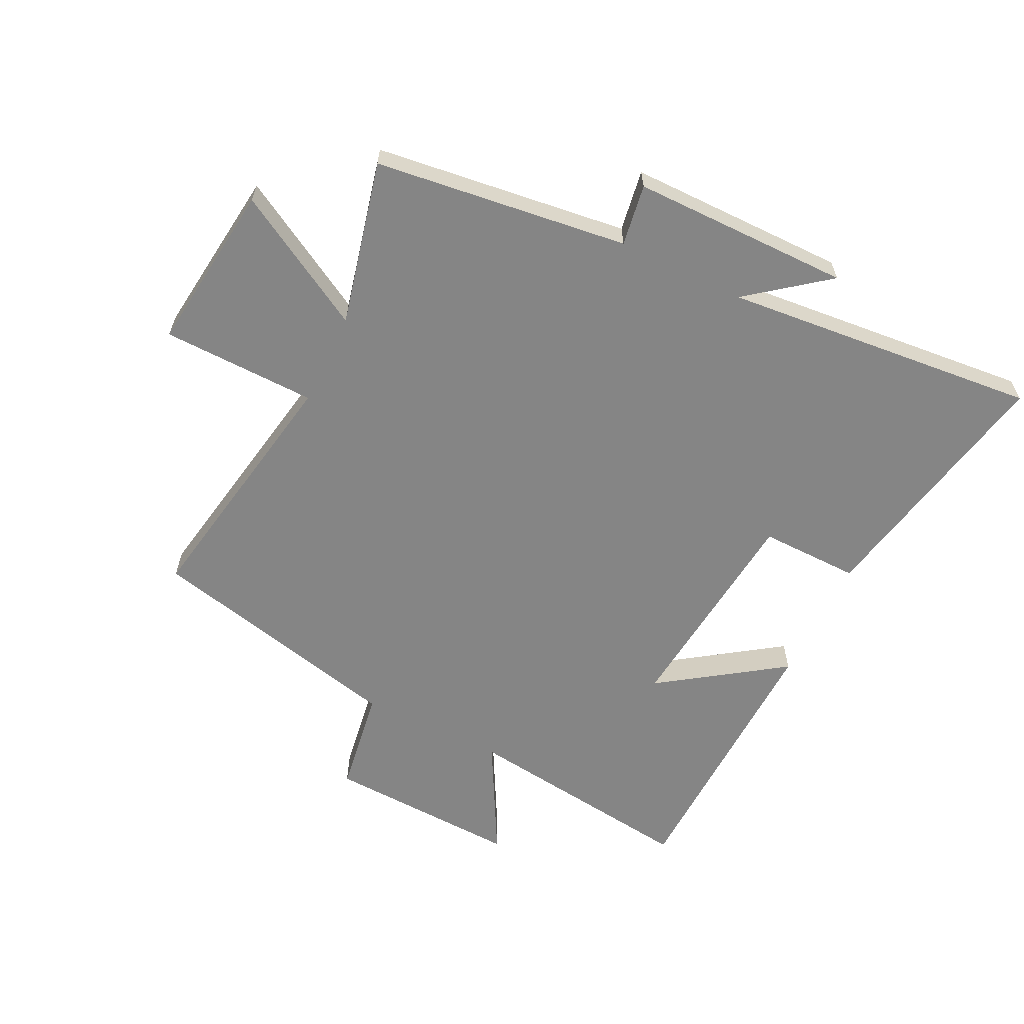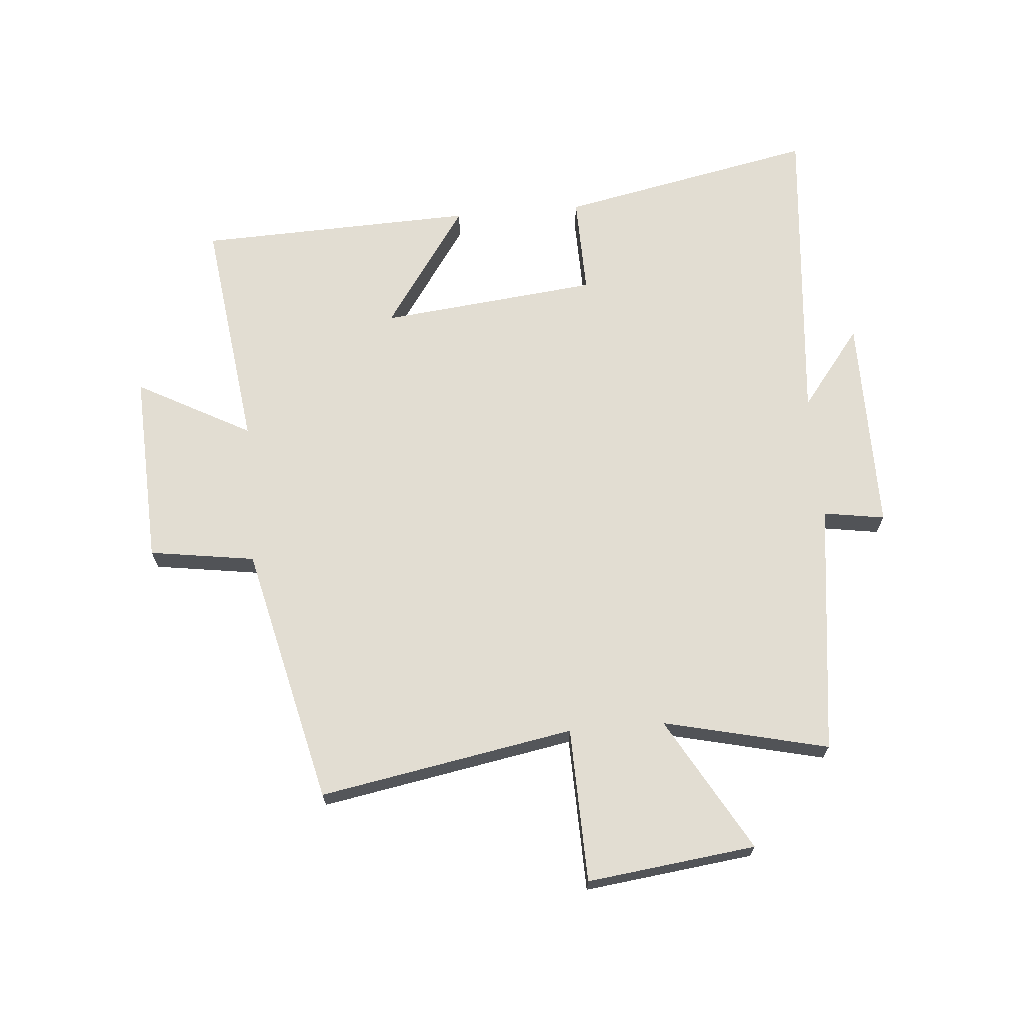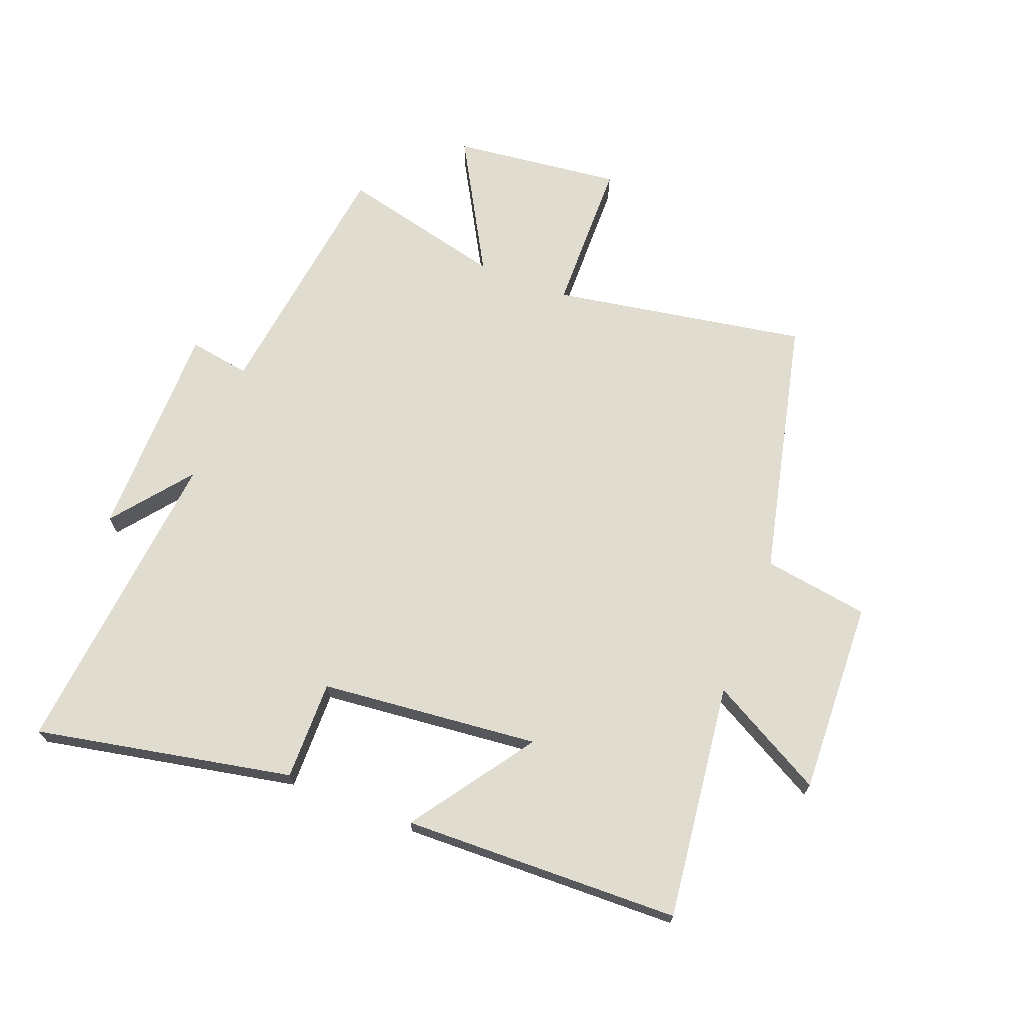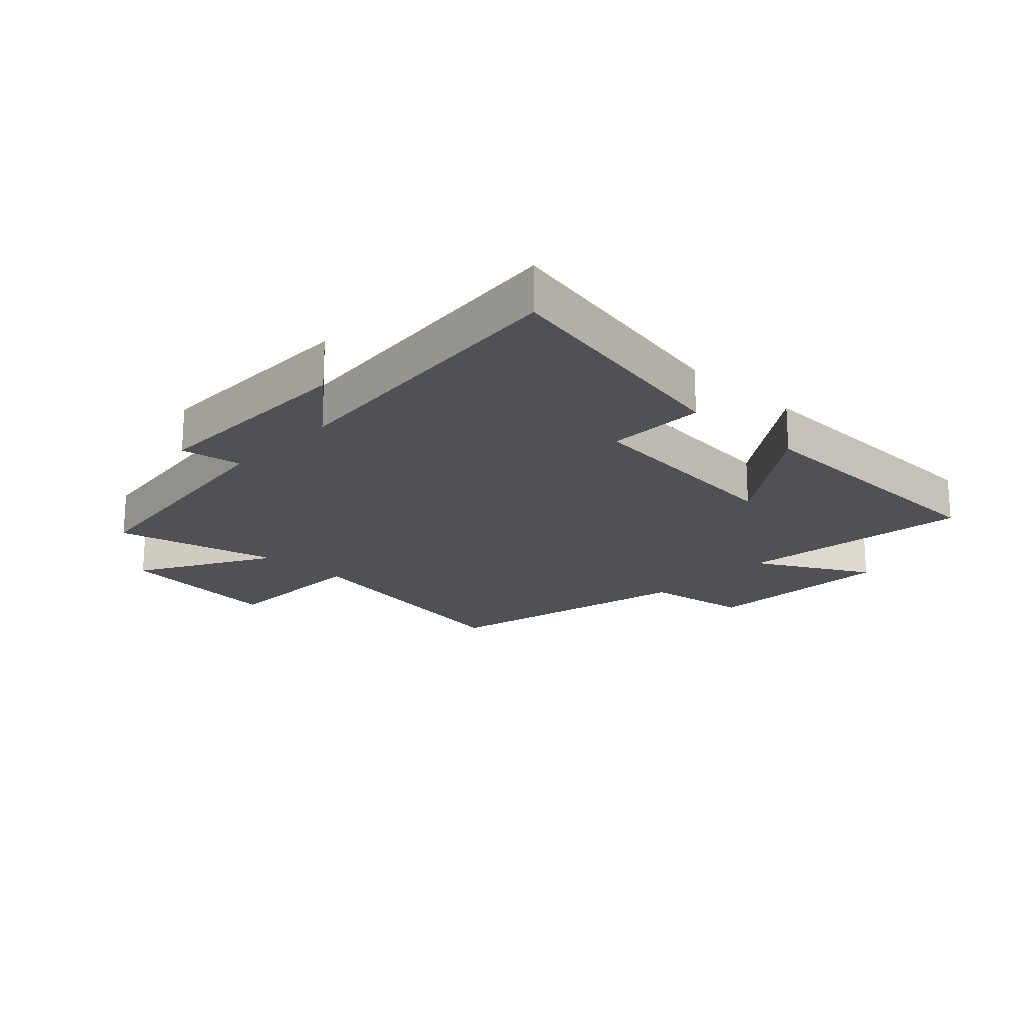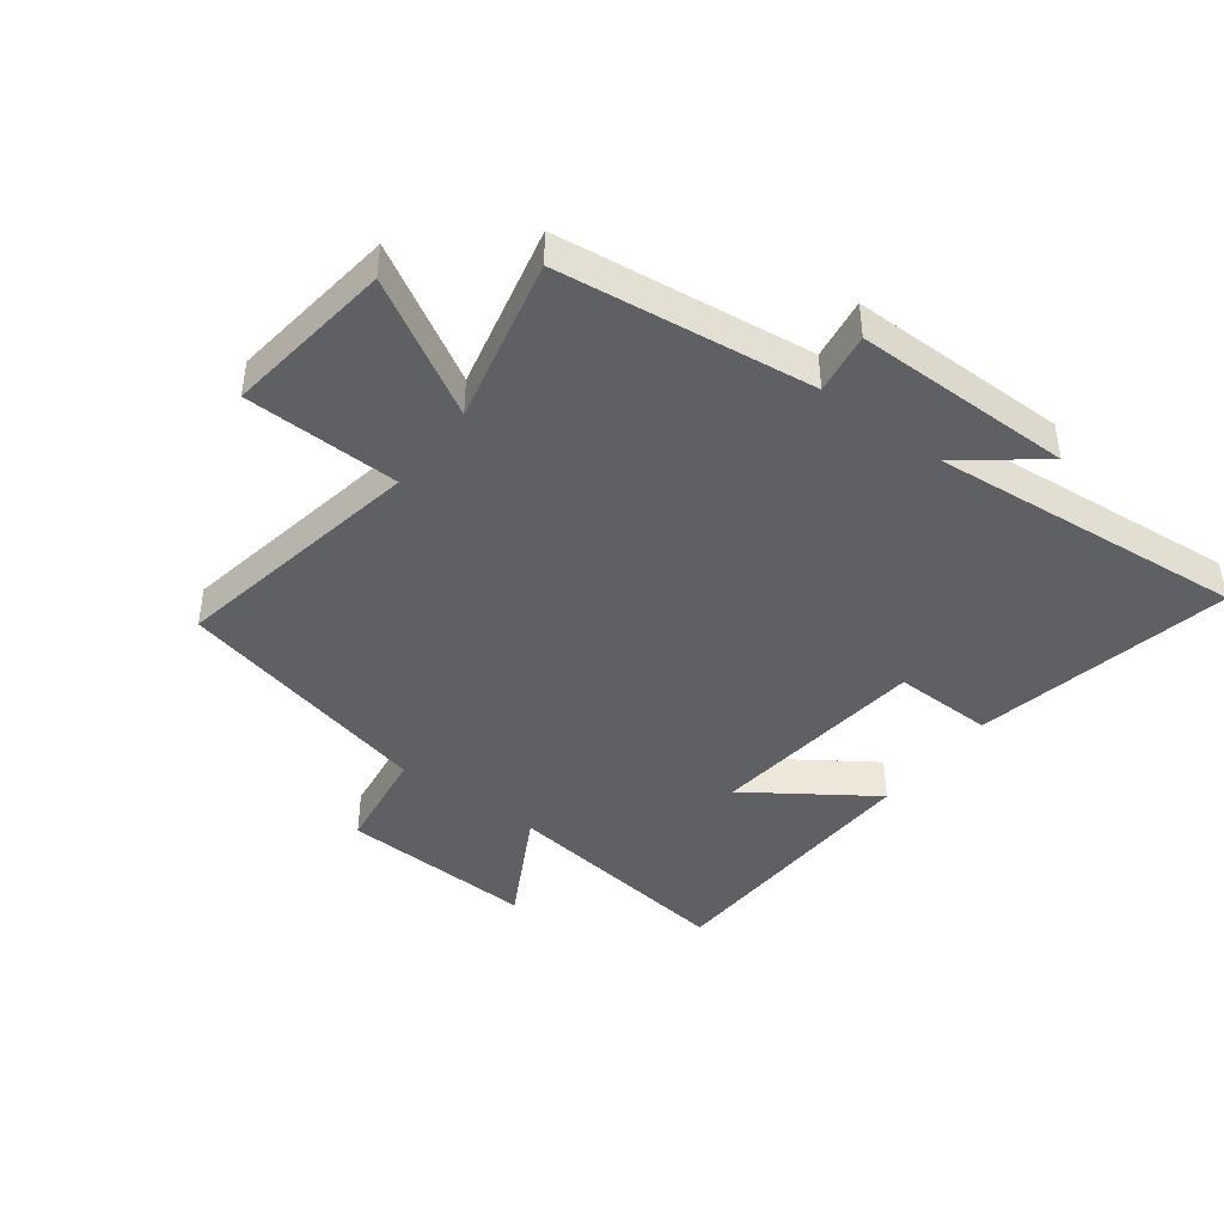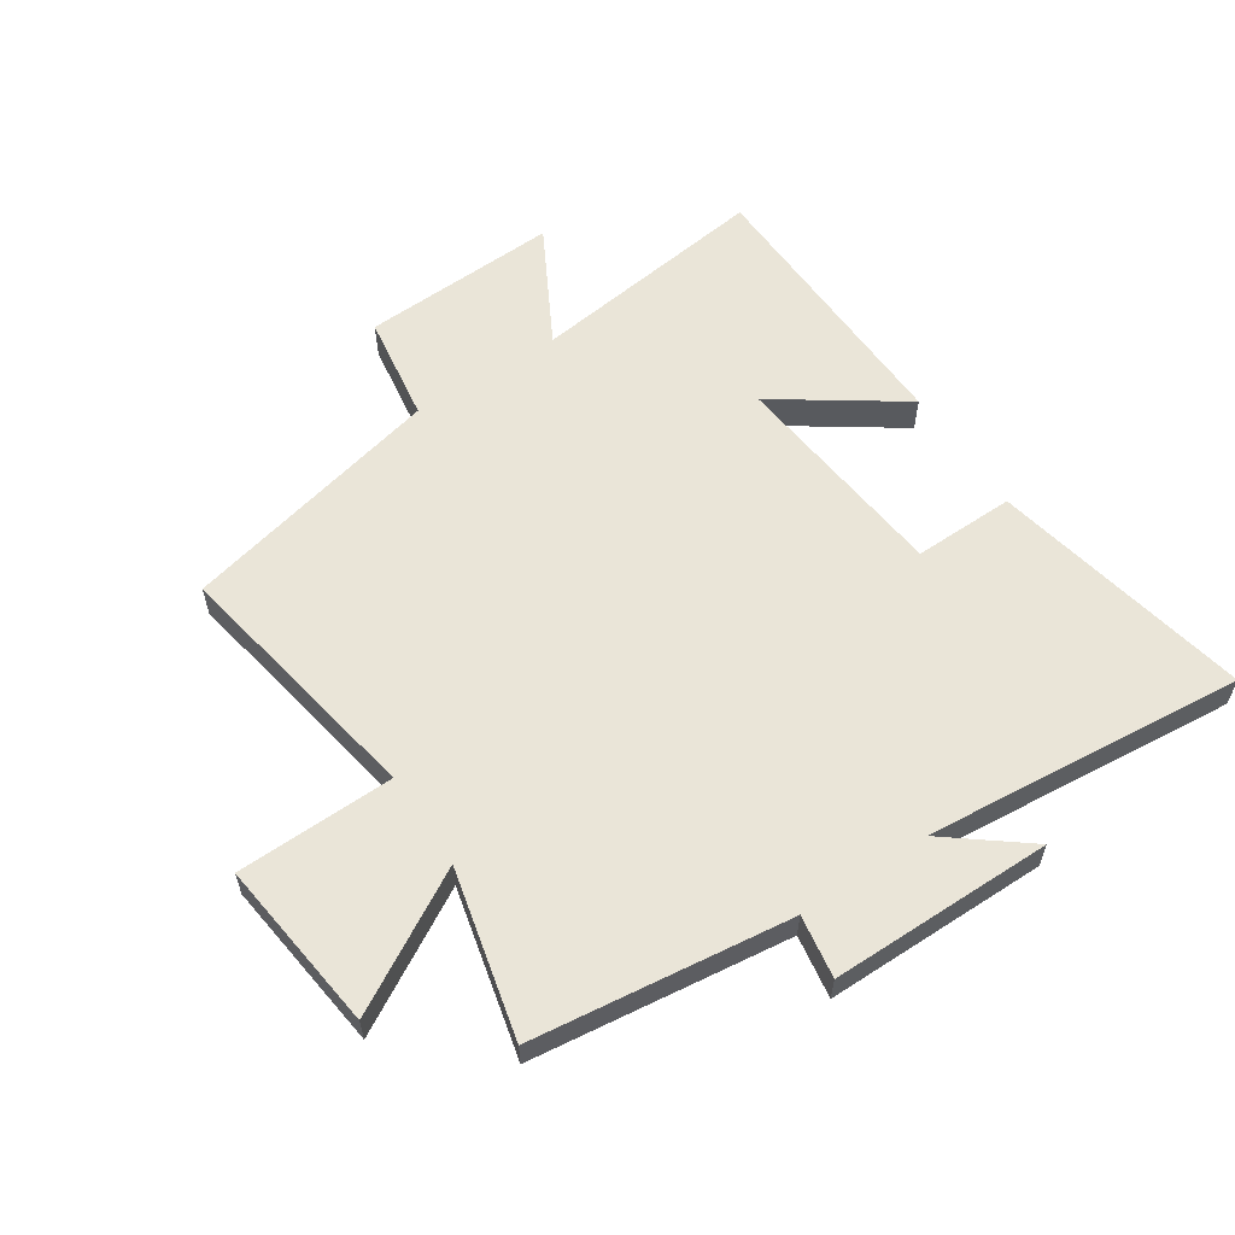
<metadata>
{"format":"obj","ext":"obj","renderer":"f3d","projection":"perspective","resolution":1024,"background":"white","views":[{"elev":-61.8,"azim":-26.0,"up":"+Y"},{"elev":68.3,"azim":-94.8,"up":"+Y"},{"elev":69.5,"azim":111.5,"up":"+Y"},{"elev":-19.8,"azim":46.7,"up":"+Y"},{"elev":-42.9,"azim":-37.1,"up":"+Y"},{"elev":59.3,"azim":-33.4,"up":"+Y"}]}
</metadata>
<code>
v -0.564 0.07 0.448
v -0.147 0.07 0.5
v -0.163 0.07 0.601
v 0.197 0.07 0.601
v 0.067 0.07 0.5
v 0.586 0.07 0.548
v 0.5 0.07 0.125
v 0.336 0.07 0.128
v 0.298 0.07 -0.232
v 0.5 0.07 -0.093
v 0.485 0.07 -0.55
v 0.096 0.07 -0.5
v 0.198 0.07 -0.688
v -0.122 0.07 -0.674
v -0.148 0.07 -0.5
v -0.575 0.07 -0.4
v -0.5 0.07 0.019
v -0.755 0.07 0.025
v -0.721 0.07 0.303
v -0.5 0.07 0.177
v -0.564 0 0.448
v -0.147 0 0.5
v -0.163 0 0.601
v 0.197 0 0.601
v 0.067 0 0.5
v 0.586 0 0.548
v 0.5 0 0.125
v 0.336 0 0.128
v 0.298 0 -0.232
v 0.5 0 -0.093
v 0.485 0 -0.55
v 0.096 0 -0.5
v 0.198 0 -0.688
v -0.122 0 -0.674
v -0.148 0 -0.5
v -0.575 0 -0.4
v -0.5 0 0.019
v -0.755 0 0.025
v -0.721 0 0.303
v -0.5 0 0.177
f 17 18 19 20
f 15 16 17
f 15 17 20
f 12 13 14 15
f 12 15 20 1
f 9 10 11 12
f 8 9 12 1
f 5 6 7 8
f 2 3 4 5
f 1 2 5 8
f 40 39 38 37
f 37 36 35
f 40 37 35
f 35 34 33 32
f 21 40 35 32
f 32 31 30 29
f 21 32 29 28
f 28 27 26 25
f 25 24 23 22
f 28 25 22 21
f 1 21 22 2
f 2 22 23 3
f 3 23 24 4
f 4 24 25 5
f 5 25 26 6
f 6 26 27 7
f 7 27 28 8
f 8 28 29 9
f 9 29 30 10
f 10 30 31 11
f 11 31 32 12
f 12 32 33 13
f 13 33 34 14
f 14 34 35 15
f 15 35 36 16
f 16 36 37 17
f 17 37 38 18
f 18 38 39 19
f 19 39 40 20
f 20 40 21 1

</code>
